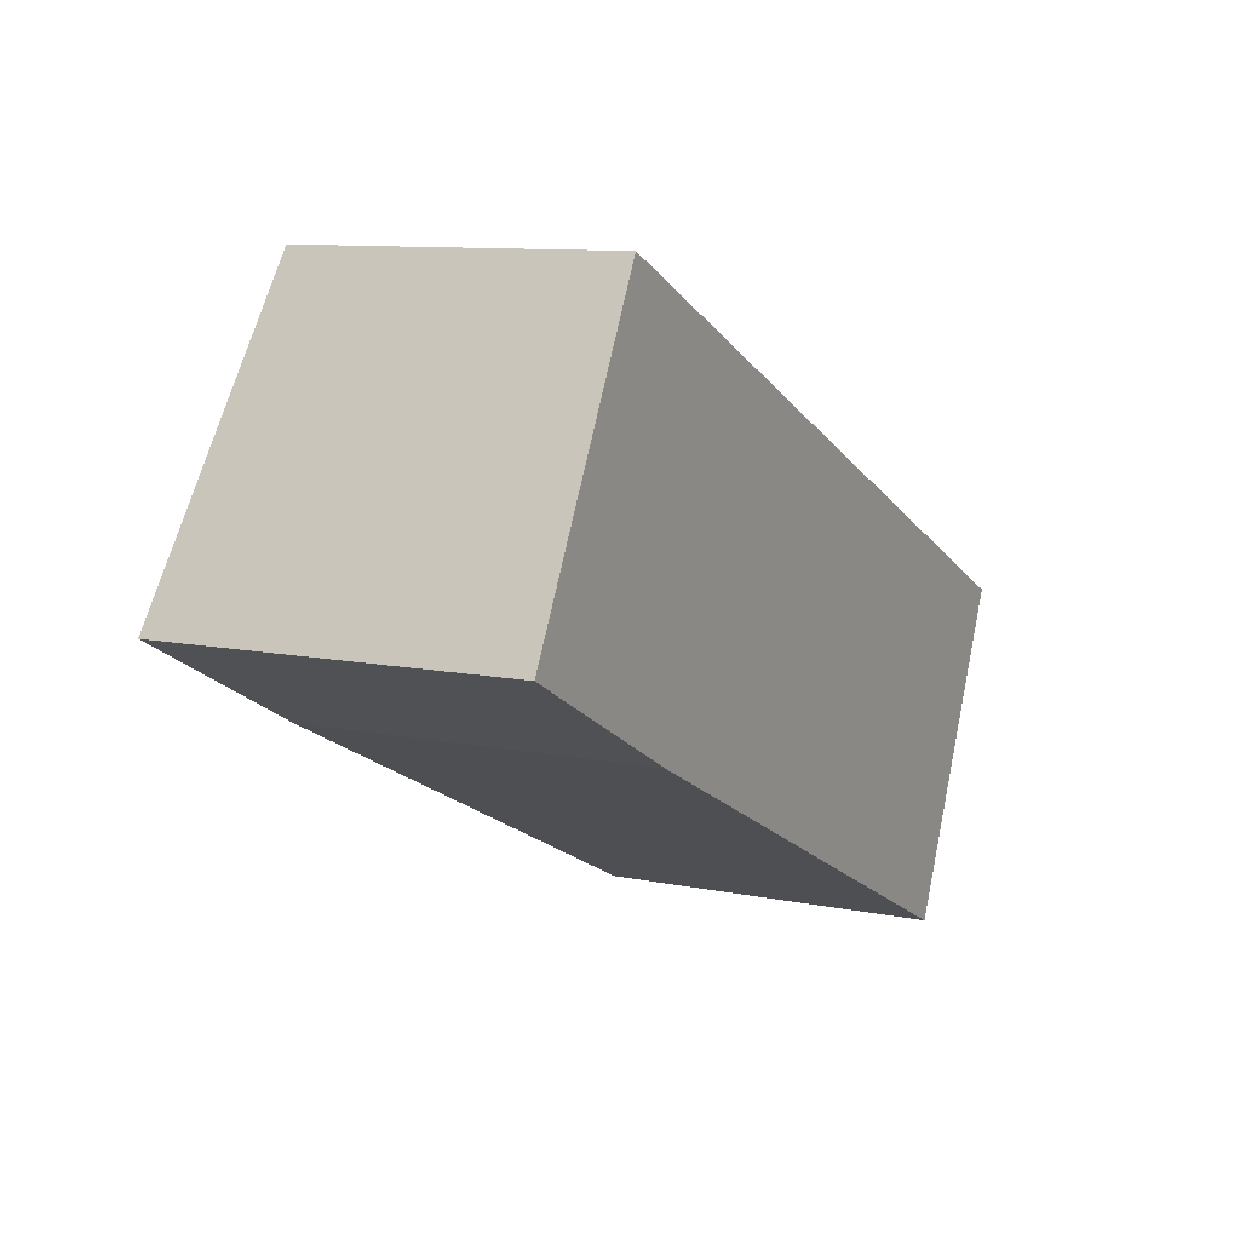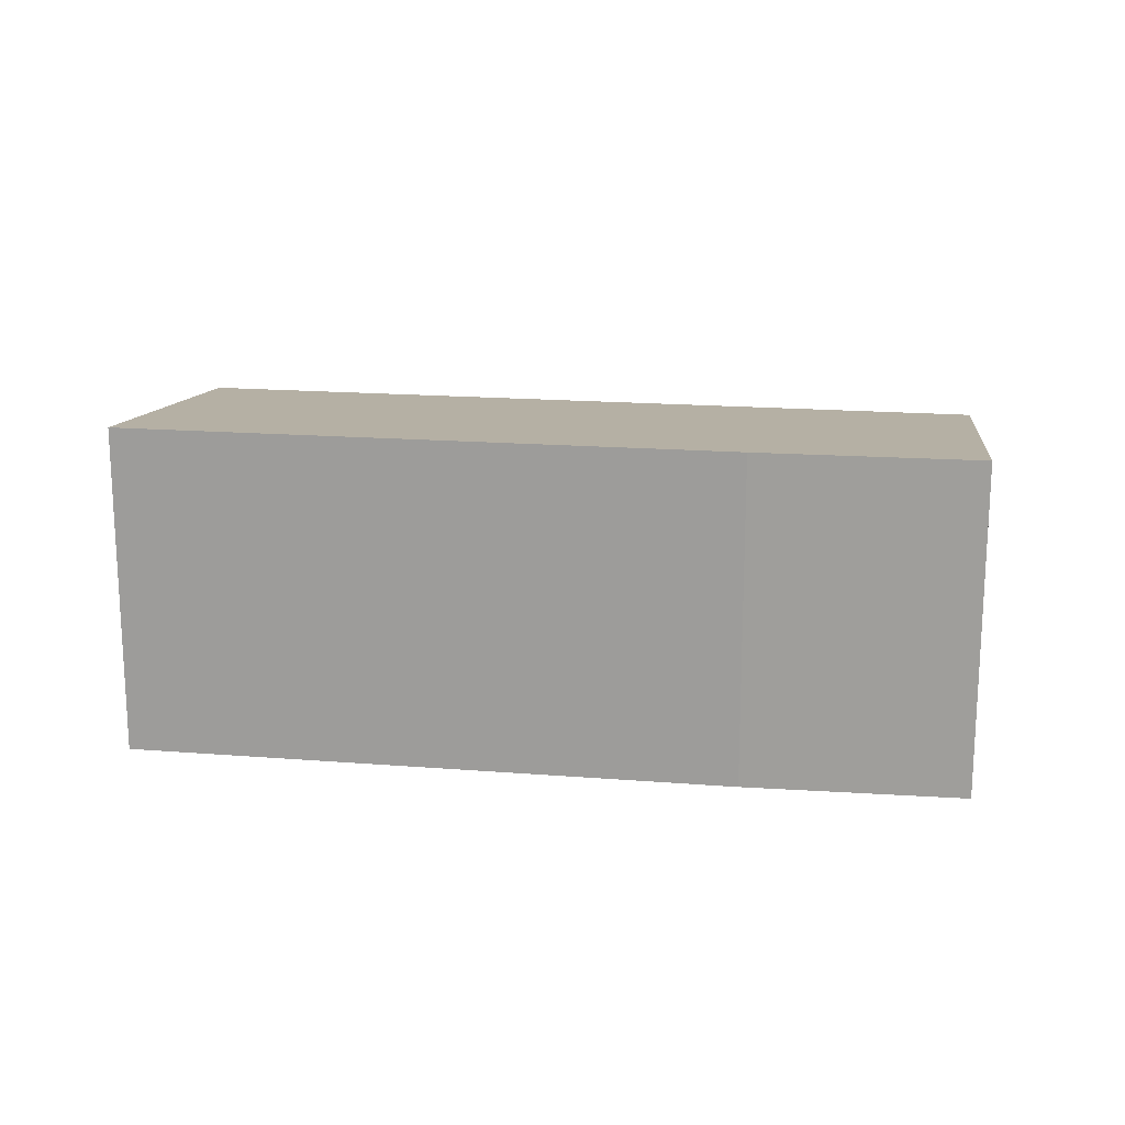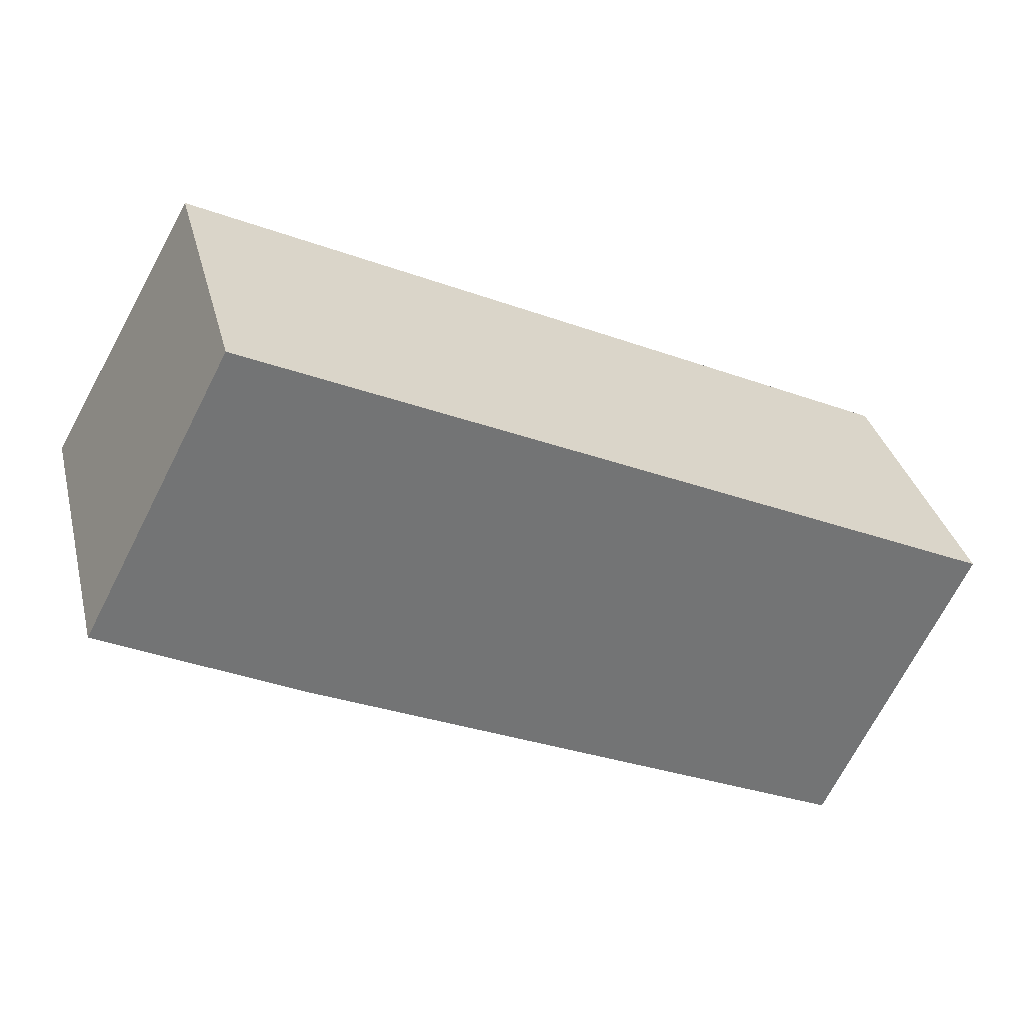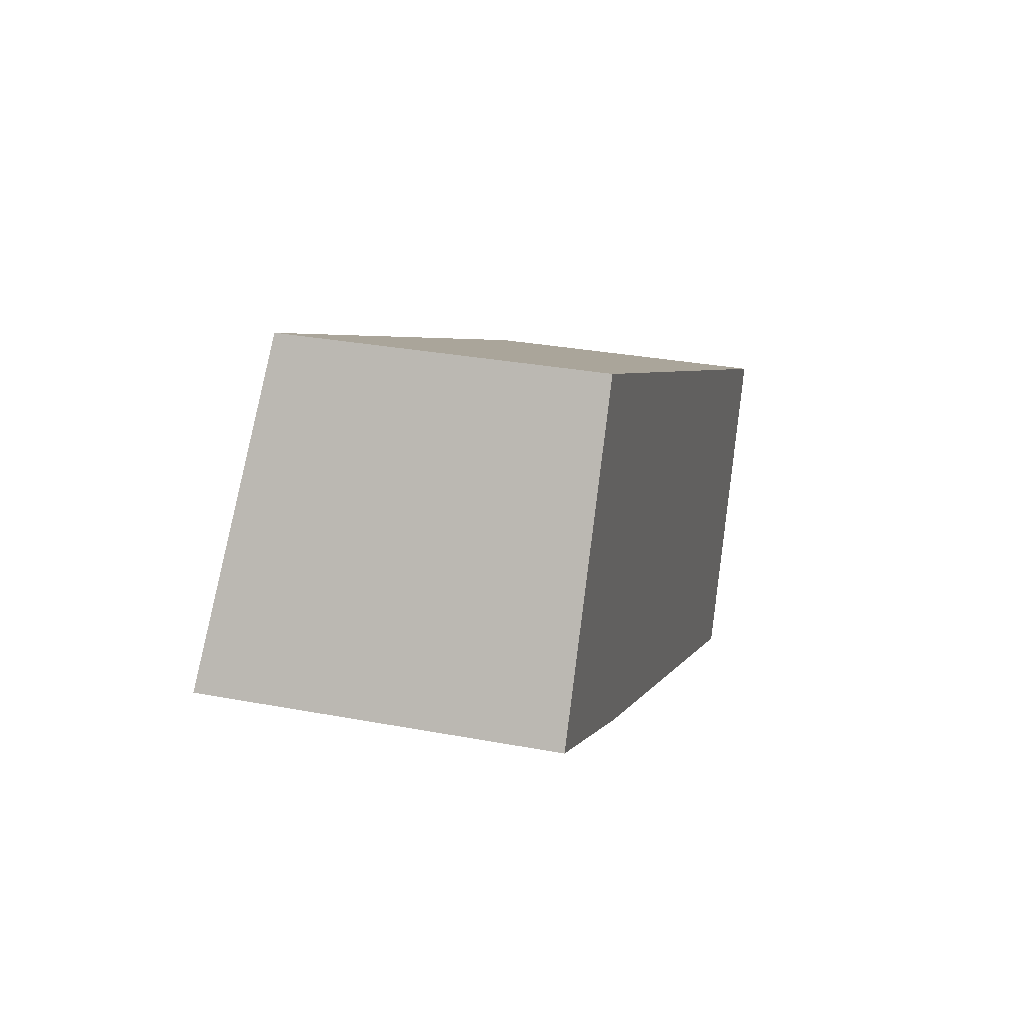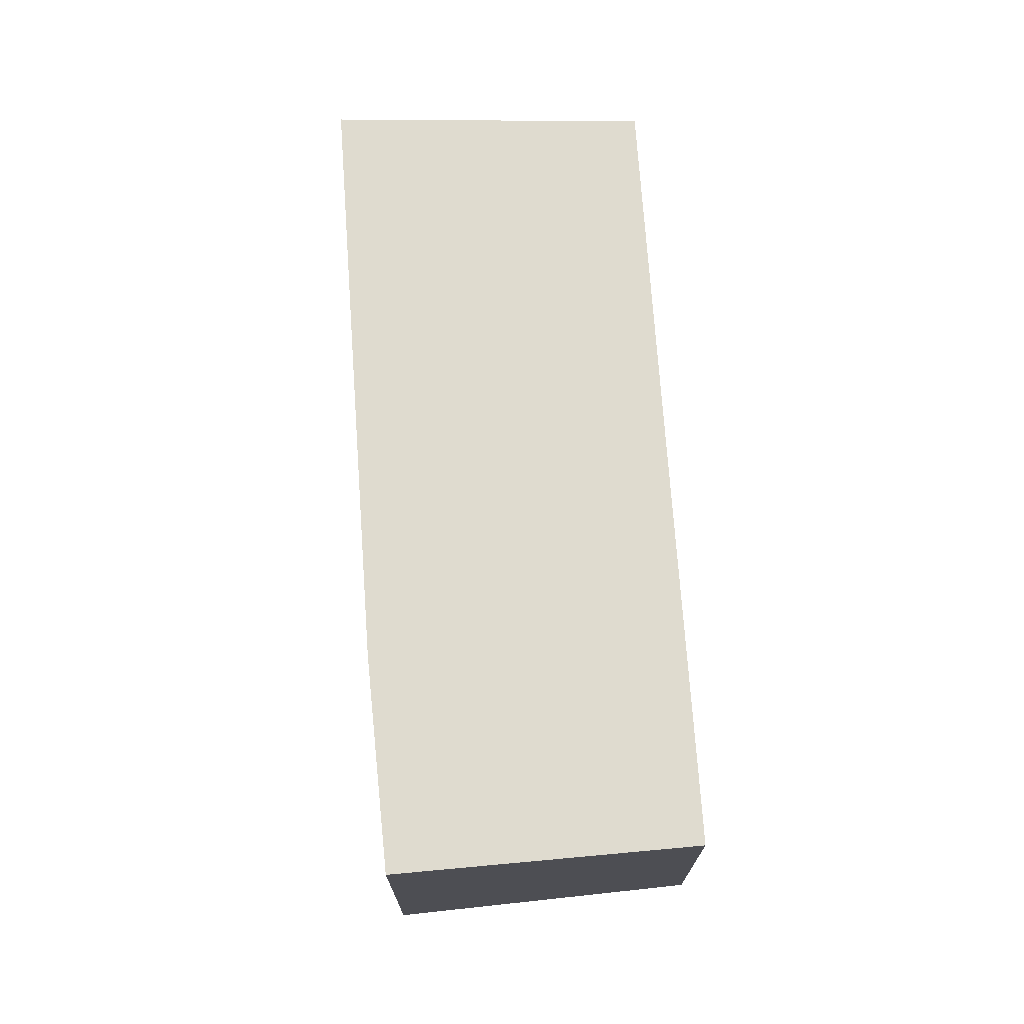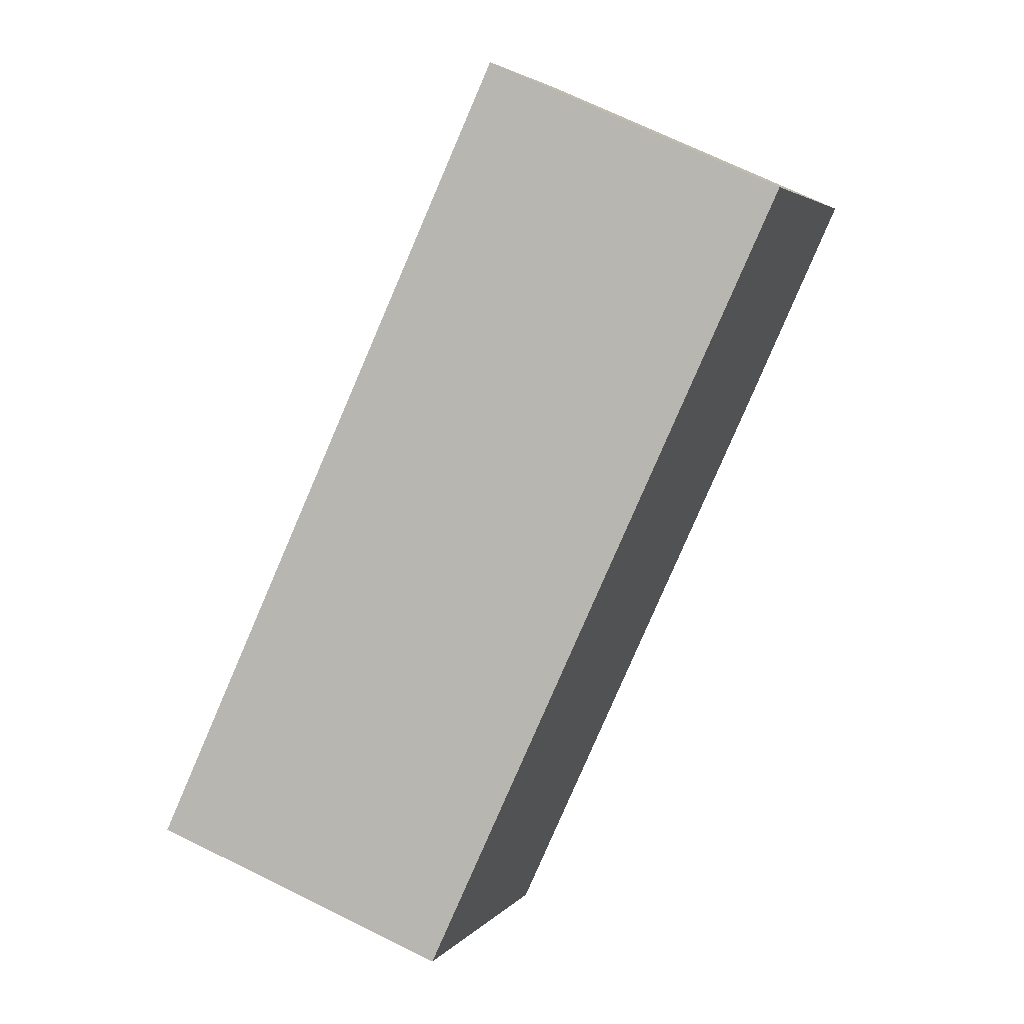
<metadata>
{"format":"obj","ext":"obj","renderer":"f3d","projection":"perspective","resolution":1024,"background":"white","views":[{"elev":10.2,"azim":-62.4,"up":"+Z"},{"elev":17.8,"azim":-145.4,"up":"+Y"},{"elev":34.2,"azim":-13.9,"up":"+Z"},{"elev":30.4,"azim":-74.7,"up":"+Z"},{"elev":71.8,"azim":-68.4,"up":"+Y"},{"elev":71.7,"azim":116.0,"up":"+Z"}]}
</metadata>
<code>
v  2.924 5.858 5.557
v  3.872 6.572 -2.011
v  0 6.561 4.017e-16
v  16.06 5.838 -0.698
v  14.75 6.561 -7.245
v  17.46 5.838 -1.384
v  17.47 5.836 -1.367
v  3.872 1.231e-16 -2.011
v  0 0 0
v  14.75 4.436e-16 -7.245
v  2.924 -3.403e-16 5.557
v  16.06 4.274e-17 -0.698
v  17.47 8.37e-17 -1.367
v  17.46 8.475e-17 -1.384
g defaultobject
f 1 2 3
f 2 1 4
f 2 4 5
f 5 4 6
f 6 4 7
f 8 3 2
f 3 8 9
f 5 8 2
f 8 5 10
f 9 1 3
f 1 9 11
f 11 4 1
f 4 11 12
f 4 12 7
f 7 12 13
f 6 10 5
f 10 6 7
f 10 7 13
f 10 13 14
f 12 14 13
f 14 12 10
f 10 12 11
f 10 11 8
f 8 11 9

</code>
